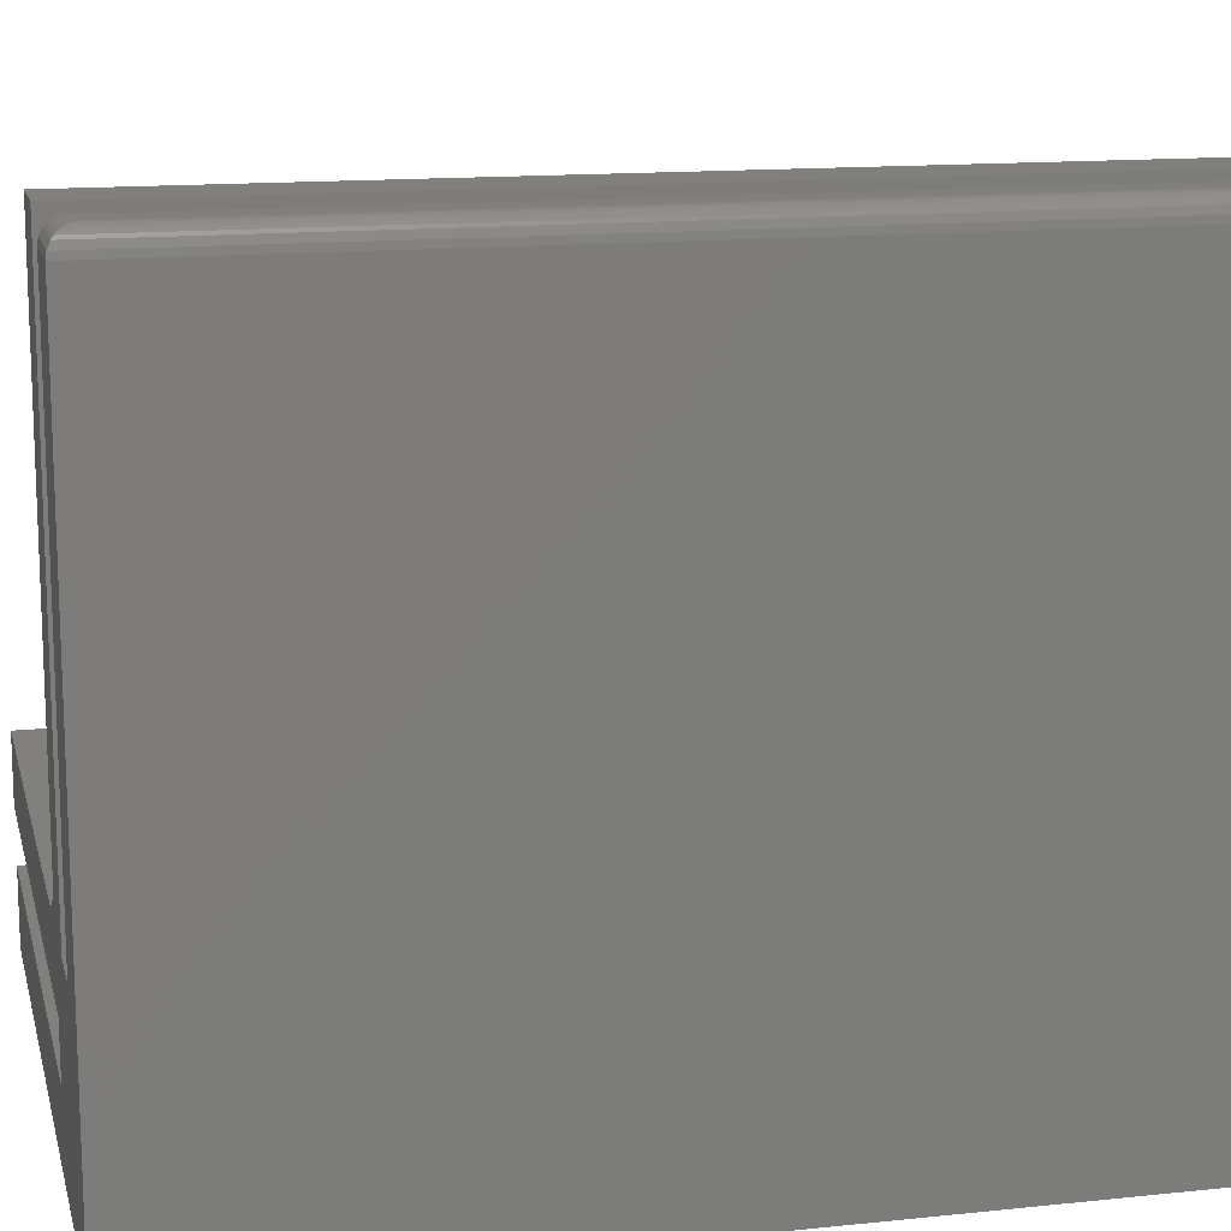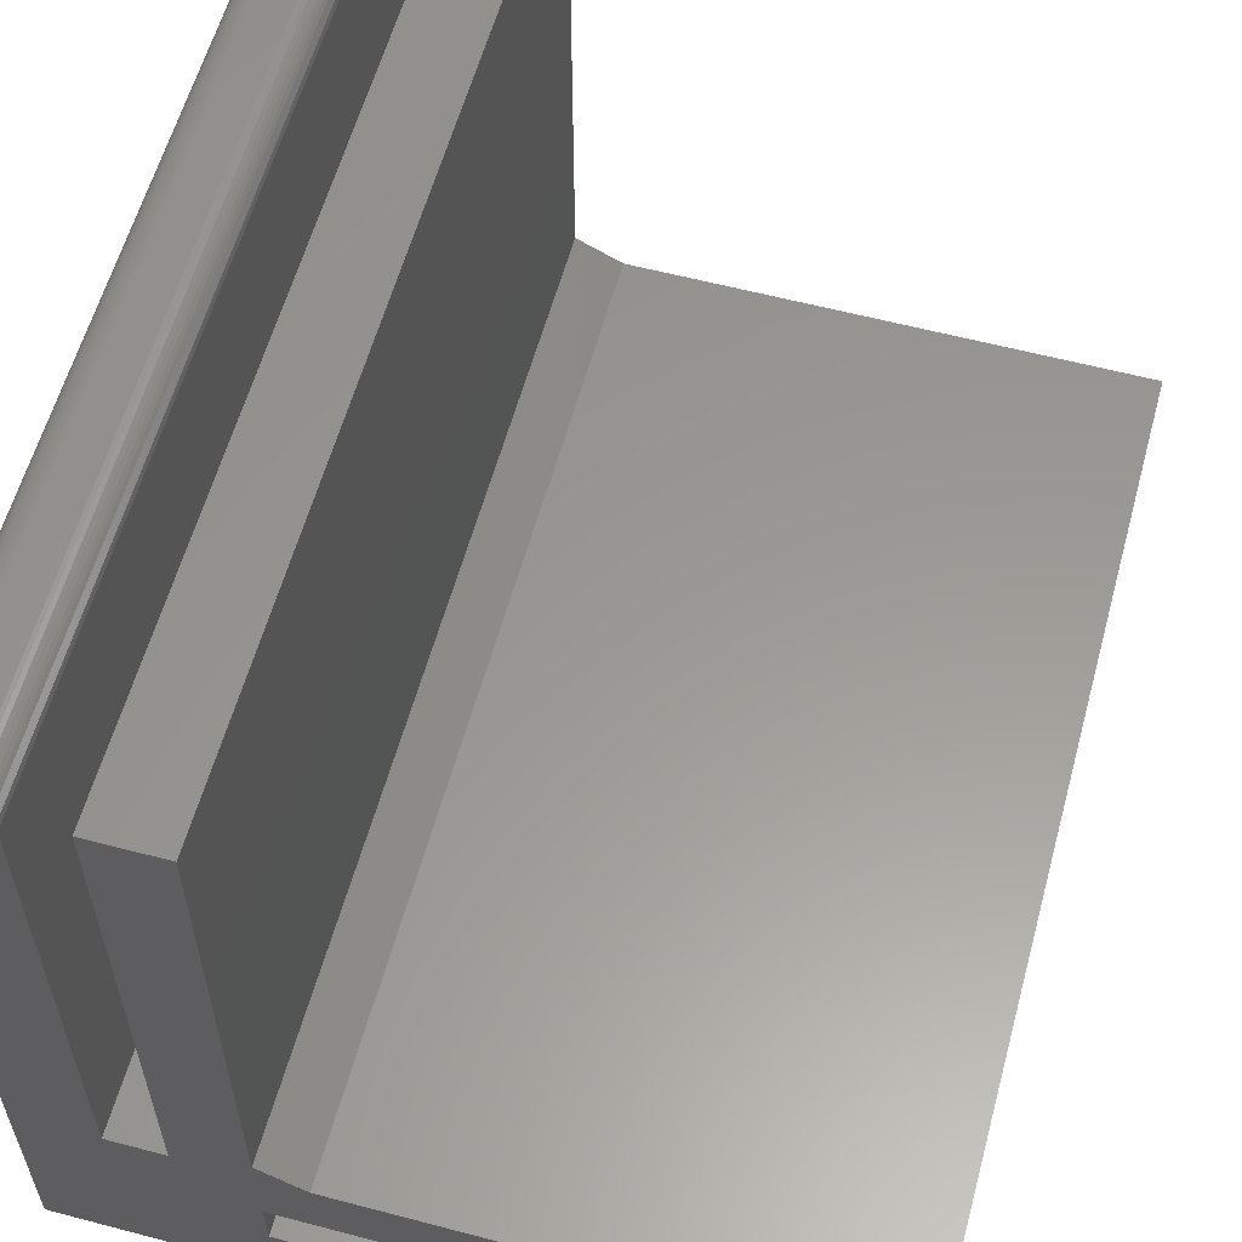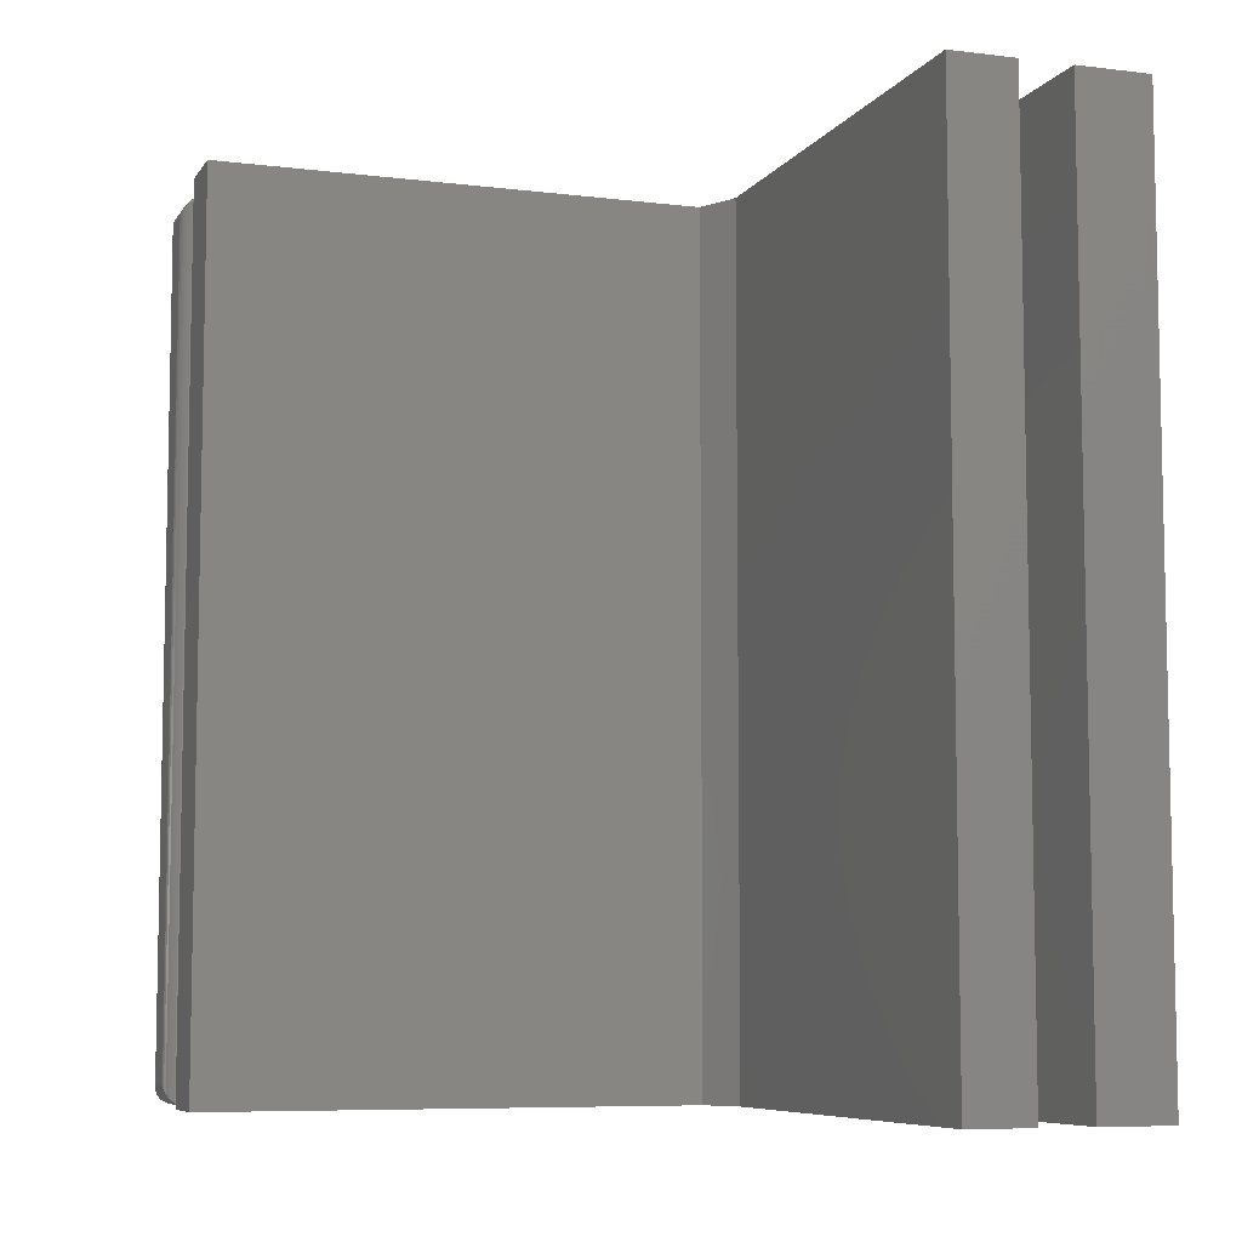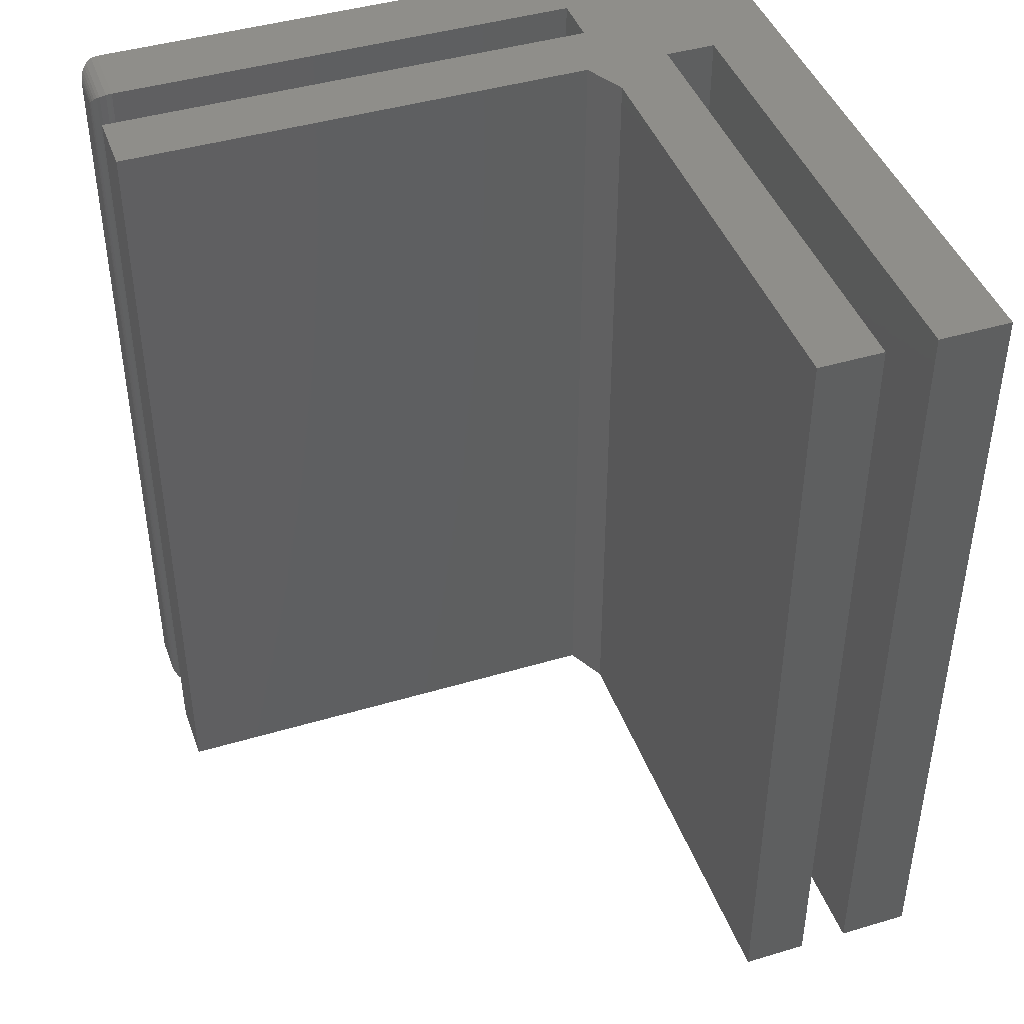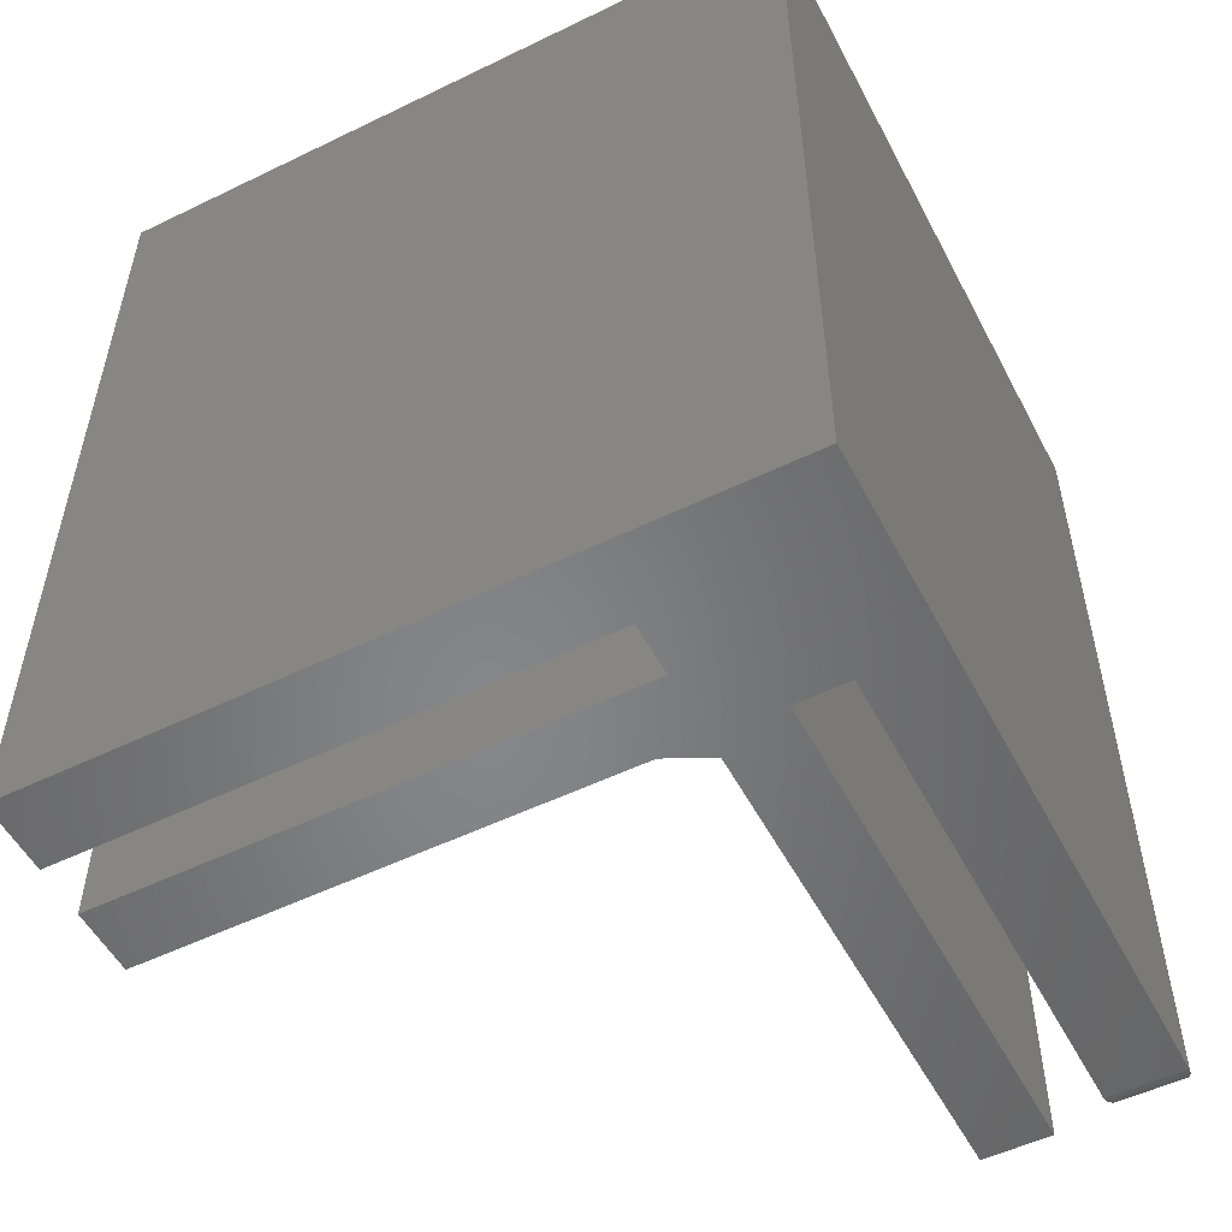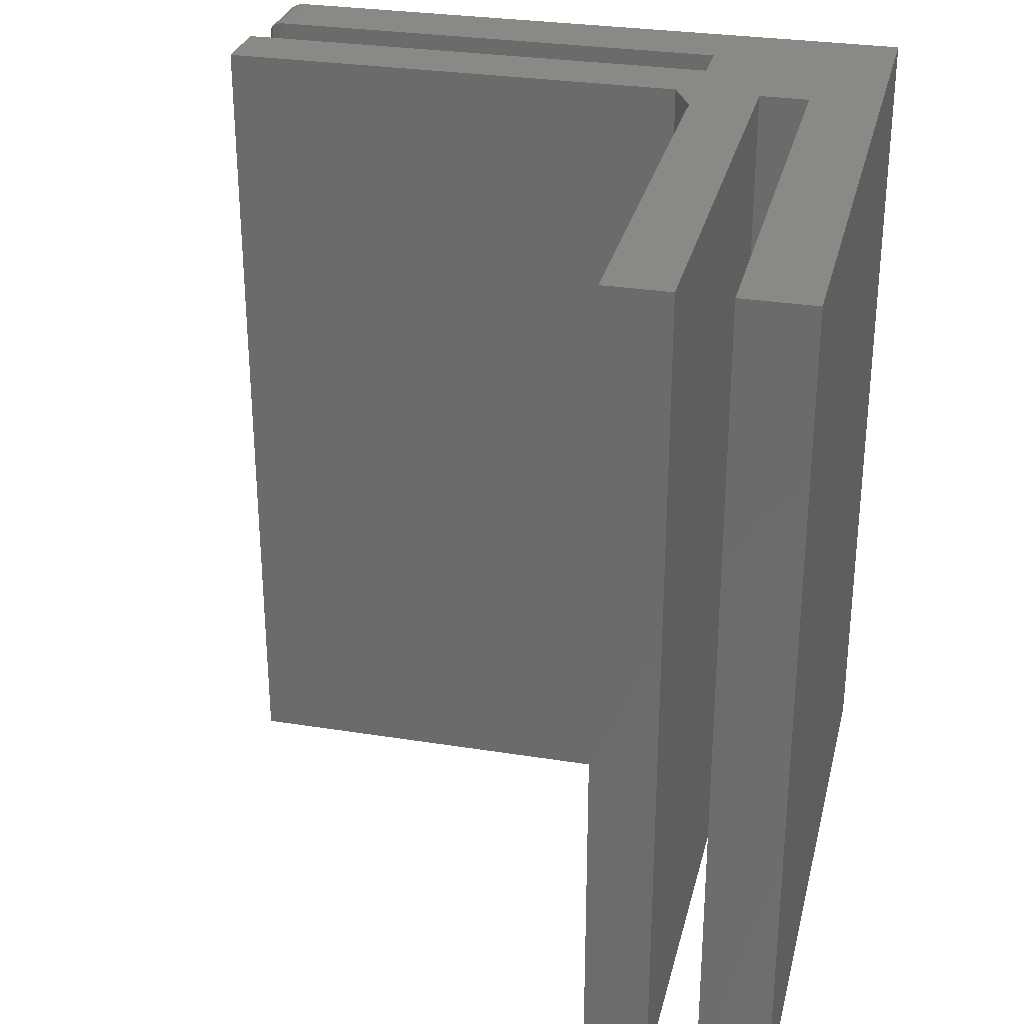
<metadata>
{"format":"stl","ext":"stl","renderer":"f3d","projection":"perspective","resolution":1024,"background":"white","views":[{"elev":13.9,"azim":76.8,"up":"+Y"},{"elev":59.1,"azim":-164.8,"up":"+Y"},{"elev":-7.4,"azim":-109.3,"up":"+Z"},{"elev":43.4,"azim":-109.4,"up":"+Z"},{"elev":-53.2,"azim":27.4,"up":"+Z"},{"elev":29.4,"azim":-76.7,"up":"+Z"}]}
</metadata>
<code>
# stl→obj: 62 verts, 120 faces
v -0.4922 -0.3516 0
v -0.75 -0.3516 0
v -0.75 -0.3244 0
v -0.5627 -0.3244 0
v -0.5627 -0.3054 0
v -0.5784 -0.281 0
v -0.5383 -0.281 0
v -0.5193 -0.281 0
v -0.5193 -0.1016 0
v -0.4922 -0.1016 -6.939e-18
v -0.75 -0.281 0
v -0.75 -0.3054 0
v -0.5627 -0.2732 0
v -0.5627 -0.09375 0
v -0.5383 -0.09375 0
v -0.4922 -0.3516 0.3203
v -0.4922 -0.1016 0.3203
v -0.5193 -0.1016 0.3203
v -0.5193 -0.281 0.3203
v -0.5383 -0.281 0.3203
v -0.5784 -0.281 0.3203
v -0.5627 -0.3054 0.3203
v -0.5627 -0.3244 0.3203
v -0.75 -0.3244 0.3203
v -0.75 -0.3516 0.3203
v -0.75 -0.281 0.3203
v -0.75 -0.3054 0.3203
v -0.5383 -0.09375 0.3203
v -0.5627 -0.09375 0.3203
v -0.5627 -0.2732 0.3203
v -0.5 -0.09375 0.007812
v -0.5115 -0.09375 0.007812
v -0.5 -0.09375 0.3125
v -0.5115 -0.09375 0.3125
v -0.5128 -0.09385 0.006567
v -0.5128 -0.09385 0.3137
v -0.519 -0.09937 0.0003152
v -0.5179 -0.09709 0.3189
v -0.5179 -0.09709 0.001405
v -0.5171 -0.09612 0.3181
v -0.5171 -0.09612 0.00221
v -0.5162 -0.09529 0.3172
v -0.5162 -0.09529 0.003156
v -0.5151 -0.09463 0.3161
v -0.5151 -0.09463 0.004218
v -0.514 -0.09414 0.3149
v -0.514 -0.09414 0.005364
v -0.519 -0.09937 0.32
v -0.4988 -0.09385 0.3137
v -0.4976 -0.09414 0.3149
v -0.4964 -0.09463 0.3161
v -0.4953 -0.09529 0.3172
v -0.4944 -0.09612 0.3181
v -0.4936 -0.09709 0.3189
v -0.4925 -0.09937 0.32
v -0.4988 -0.09385 0.006571
v -0.4976 -0.09414 0.005364
v -0.4964 -0.09463 0.004218
v -0.4953 -0.09529 0.003156
v -0.4944 -0.09612 0.00221
v -0.4936 -0.09709 0.001405
v -0.4925 -0.09937 0.0003152
f 1 2 3
f 1 3 4
f 1 4 5
f 1 5 6
f 1 6 7
f 1 7 8
f 1 8 9
f 1 9 10
f 11 6 12
f 12 6 5
f 6 13 7
f 7 13 14
f 7 14 15
f 16 17 18
f 16 18 19
f 16 19 20
f 16 20 21
f 16 21 22
f 16 22 23
f 16 23 24
f 16 24 25
f 26 27 21
f 21 27 22
f 28 29 20
f 20 29 30
f 20 30 21
f 9 8 18
f 18 8 19
f 31 32 33
f 33 32 34
f 1 10 16
f 16 10 17
f 34 35 36
f 34 32 35
f 37 38 39
f 38 40 39
f 39 40 41
f 40 42 41
f 41 42 43
f 42 44 43
f 43 44 45
f 44 46 45
f 45 46 47
f 46 36 47
f 47 36 35
f 9 18 37
f 37 18 48
f 37 48 38
f 33 36 49
f 33 34 36
f 36 46 49
f 49 46 50
f 46 44 50
f 50 44 51
f 44 42 51
f 51 42 52
f 42 40 52
f 52 40 53
f 40 38 53
f 53 38 54
f 38 48 54
f 18 17 48
f 48 17 55
f 48 55 54
f 31 49 56
f 31 33 49
f 49 50 56
f 56 50 57
f 50 51 57
f 57 51 58
f 51 52 58
f 58 52 59
f 52 53 59
f 59 53 60
f 53 54 60
f 60 54 61
f 54 55 61
f 17 10 55
f 55 10 62
f 55 62 61
f 32 56 35
f 32 31 56
f 62 39 61
f 39 41 61
f 61 41 60
f 41 43 60
f 60 43 59
f 43 45 59
f 59 45 58
f 45 47 58
f 58 47 57
f 47 35 57
f 57 35 56
f 10 9 62
f 62 9 37
f 62 37 39
f 13 6 30
f 30 6 21
f 6 11 21
f 21 11 26
f 14 13 29
f 29 13 30
f 3 2 24
f 24 2 25
f 4 3 23
f 23 3 24
f 5 4 22
f 22 4 23
f 12 5 27
f 27 5 22
f 11 12 26
f 26 12 27
f 15 14 28
f 28 14 29
f 7 15 20
f 20 15 28
f 8 7 19
f 19 7 20
f 2 1 25
f 25 1 16

</code>
